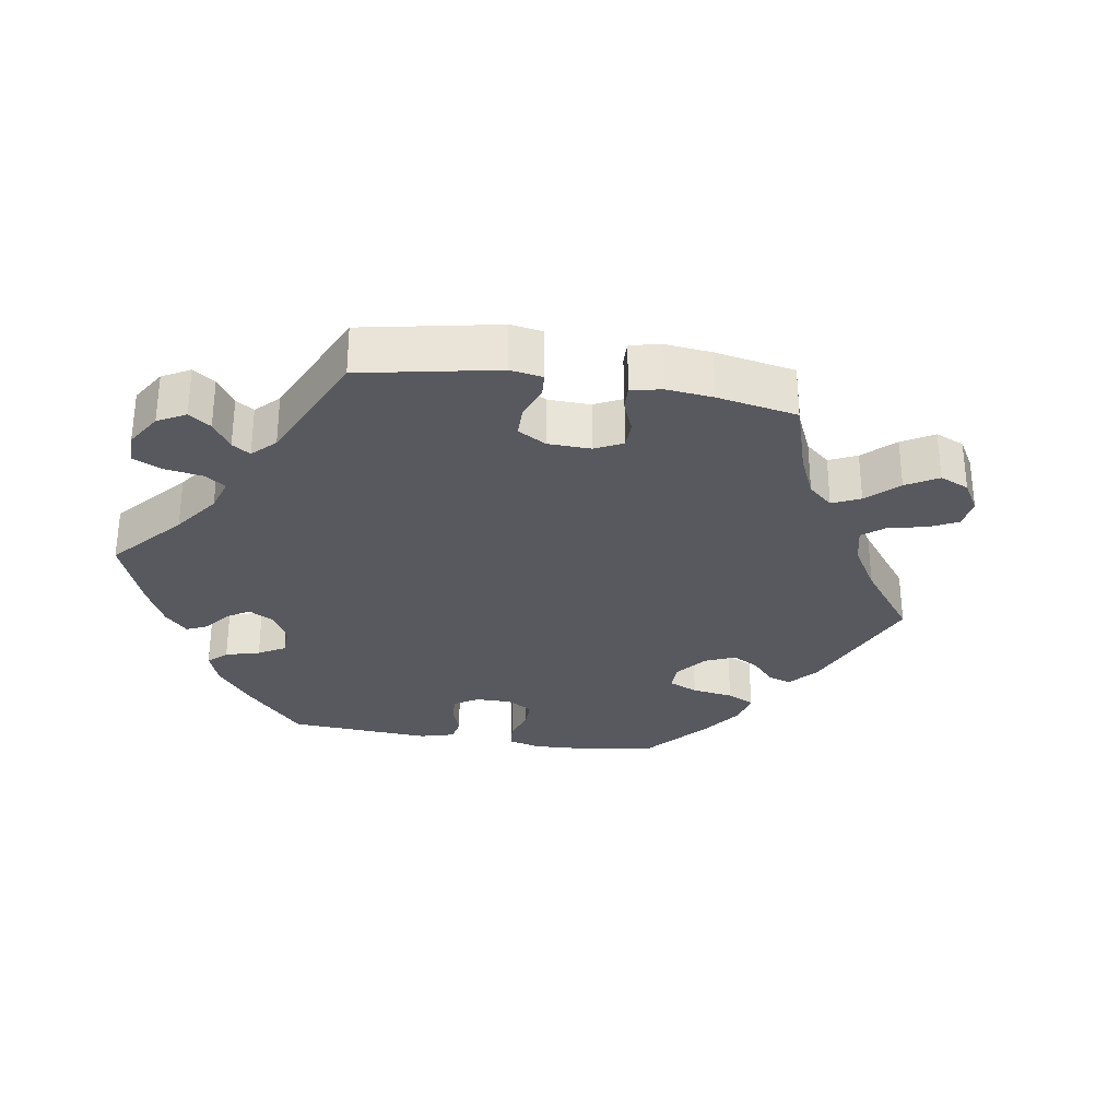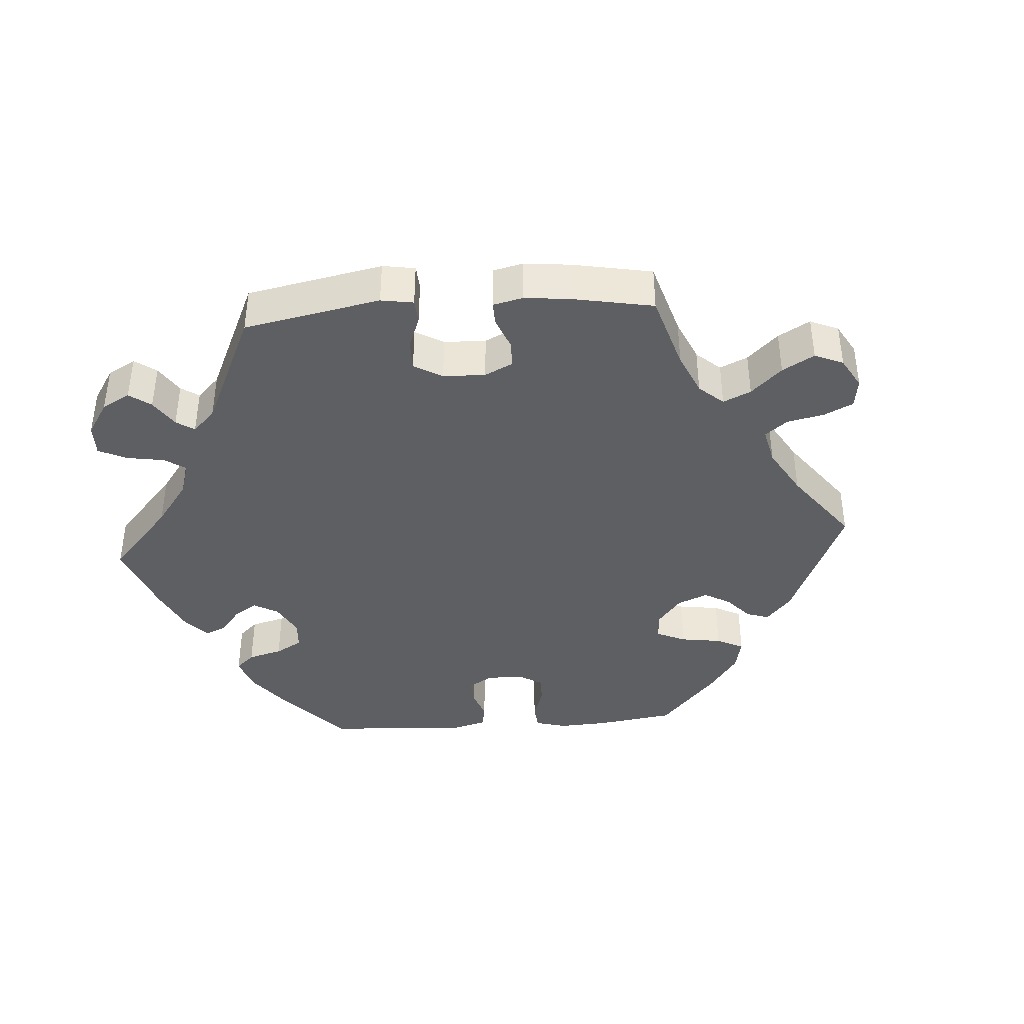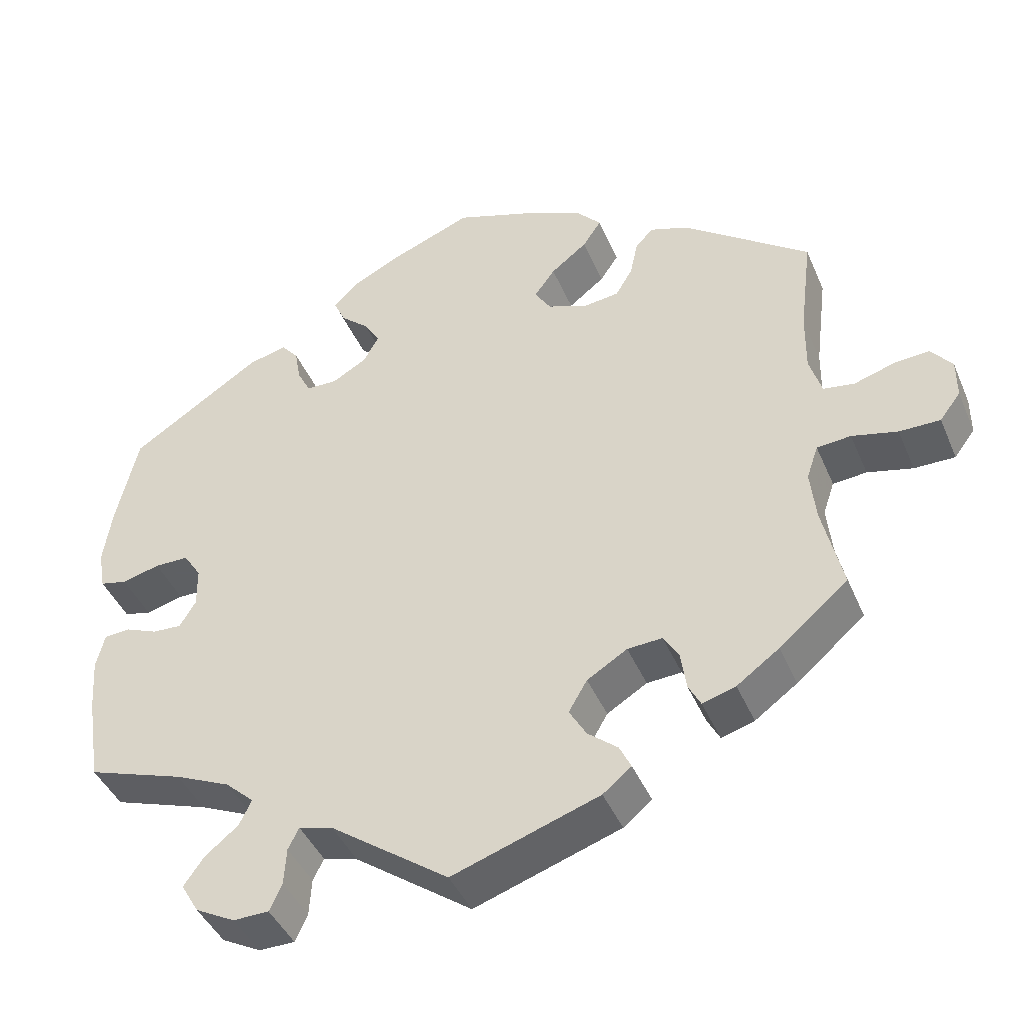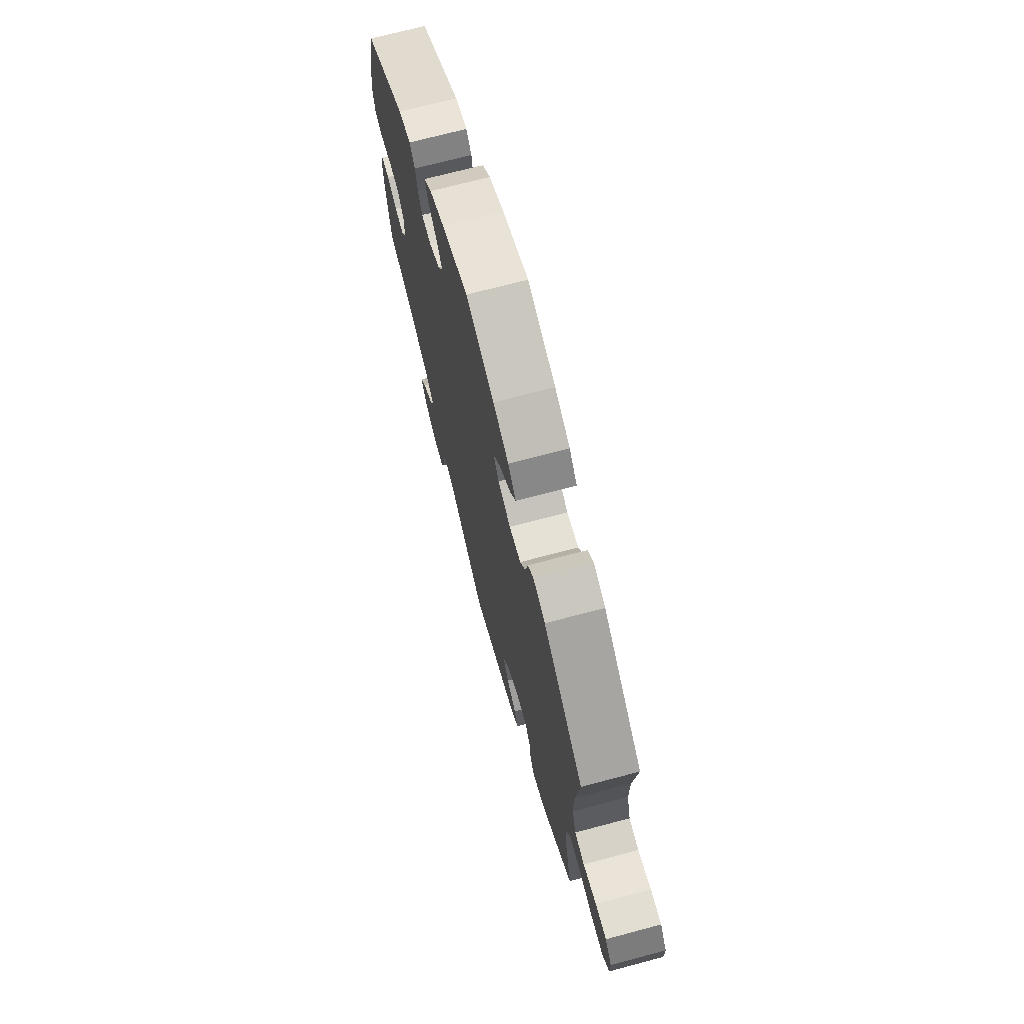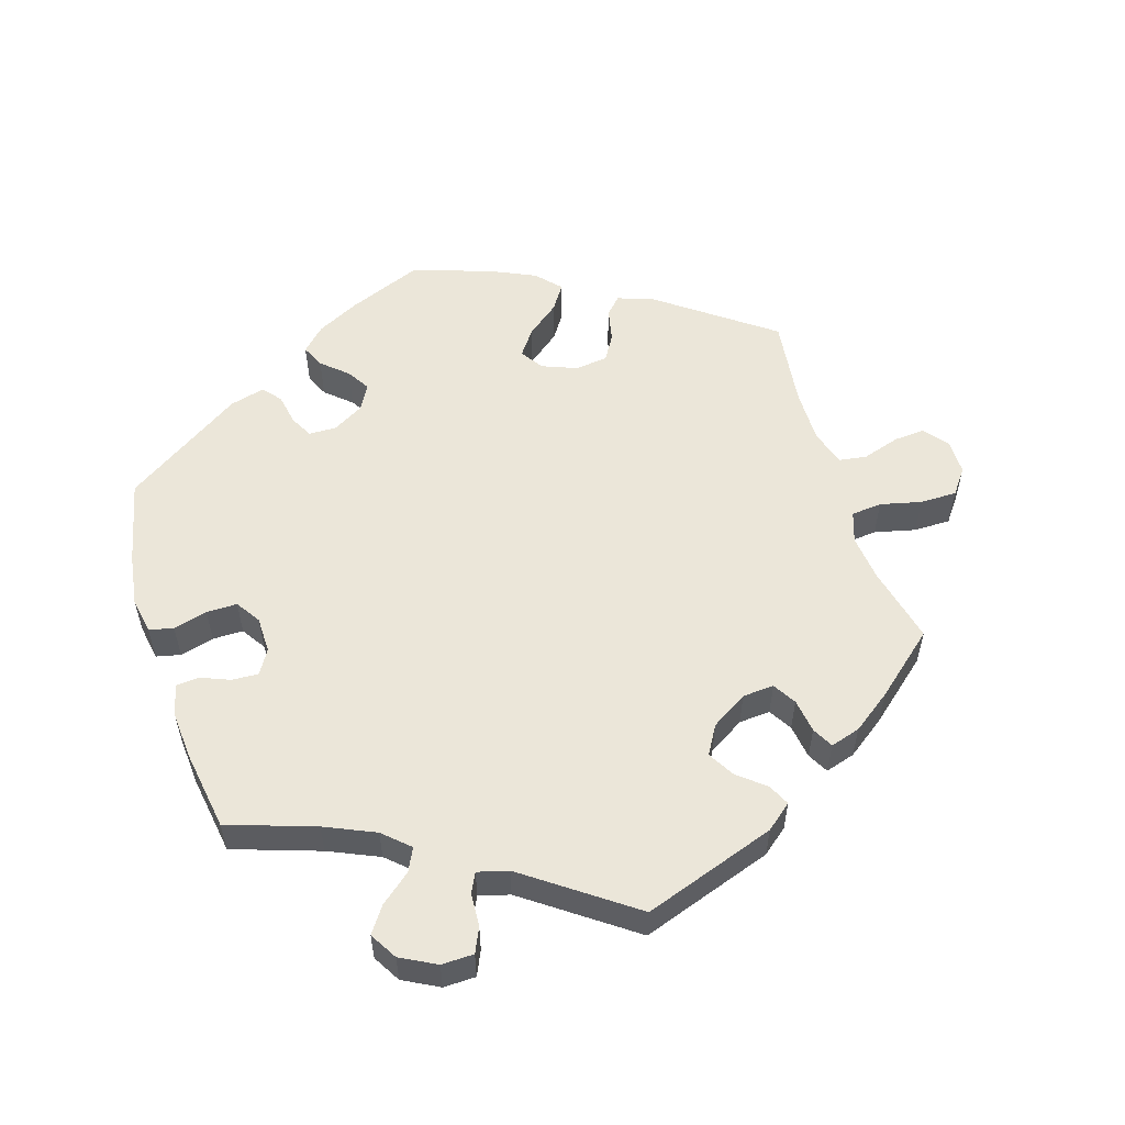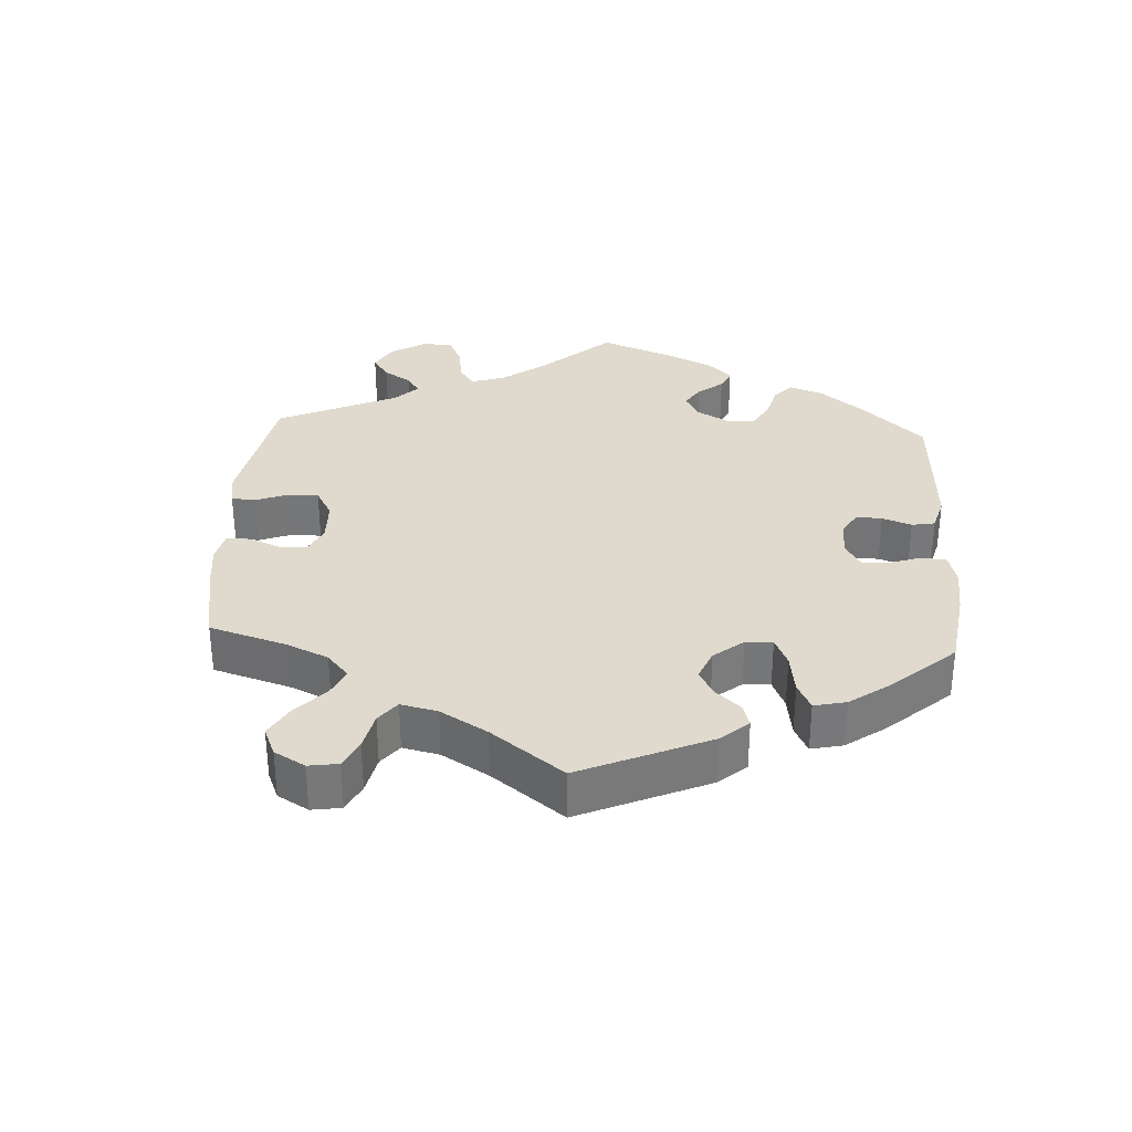
<metadata>
{"format":"obj","ext":"obj","renderer":"f3d","projection":"perspective","resolution":1024,"background":"white","views":[{"elev":-30.4,"azim":-159.3,"up":"+Y"},{"elev":-40.4,"azim":-145.9,"up":"+Y"},{"elev":-42.7,"azim":-158.0,"up":"+Z"},{"elev":70.9,"azim":-104.9,"up":"+Z"},{"elev":55.4,"azim":162.6,"up":"+Y"},{"elev":32.9,"azim":-56.7,"up":"+Y"}]}
</metadata>
<code>
v 0.106 0.07 0.535
v 0.167 0.07 0.504
v 0.2 0.07 0.471
v 0.185 0.07 0.438
v 0.148 0.07 0.405
v 0.128 0.07 0.372
v 0.148 0.07 0.336
v 0.193 0.07 0.31
v 0.233 0.07 0.311
v 0.25 0.07 0.344
v 0.258 0.07 0.388
v 0.28 0.07 0.414
v 0.33 0.07 0.401
v 0.5 0.07 0.289
v 0.528 0.07 0.167
v 0.539 0.07 0.093
v 0.53 0.07 0.041
v 0.495 0.07 0.033
v 0.446 0.07 0.046
v 0.402 0.07 0.046
v 0.379 0.07 0.011
v 0.378 0.07 -0.041
v 0.399 0.07 -0.076
v 0.437 0.07 -0.074
v 0.479 0.07 -0.057
v 0.512 0.07 -0.06
v 0.523 0.07 -0.105
v 0.518 0.07 -0.174
v 0.5 0.07 -0.289
v 0.375 0.07 -0.331
v 0.303 0.07 -0.363
v 0.266 0.07 -0.397
v 0.282 0.07 -0.43
v 0.325 0.07 -0.465
v 0.351 0.07 -0.502
v 0.328 0.07 -0.541
v 0.277 0.07 -0.568
v 0.231 0.07 -0.567
v 0.215 0.07 -0.532
v 0.212 0.07 -0.484
v 0.198 0.07 -0.456
v 0.154 0.07 -0.468
v 0.001 0.07 -0.578
v -0.189 0.07 -0.513
v -0.226 0.07 -0.483
v -0.211 0.07 -0.452
v -0.172 0.07 -0.42
v -0.15 0.07 -0.382
v -0.174 0.07 -0.341
v -0.226 0.07 -0.309
v -0.271 0.07 -0.306
v -0.291 0.07 -0.339
v -0.298 0.07 -0.388
v -0.314 0.07 -0.418
v -0.357 0.07 -0.405
v -0.412 0.07 -0.365
v -0.501 0.07 -0.289
v -0.475 0.07 -0.177
v -0.468 0.07 -0.111
v -0.483 0.07 -0.067
v -0.527 0.07 -0.063
v -0.586 0.07 -0.077
v -0.639 0.07 -0.077
v -0.666 0.07 -0.041
v -0.666 0.07 0.01
v -0.639 0.07 0.044
v -0.594 0.07 0.041
v -0.54 0.07 0.024
v -0.5 0.07 0.03
v -0.484 0.07 0.082
v -0.485 0.07 0.16
v -0.501 0.07 0.289
v -0.337 0.07 0.41
v -0.287 0.07 0.427
v -0.264 0.07 0.402
v -0.254 0.07 0.355
v -0.232 0.07 0.318
v -0.185 0.07 0.312
v -0.134 0.07 0.332
v -0.113 0.07 0.365
v -0.14 0.07 0.402
v -0.187 0.07 0.439
v -0.211 0.07 0.475
v -0.179 0.07 0.51
v -0.116 0.07 0.539
v -0.001 0.07 0.578
v 0.106 0 0.535
v 0.167 0 0.504
v 0.2 0 0.471
v 0.185 0 0.438
v 0.148 0 0.405
v 0.128 0 0.372
v 0.148 0 0.336
v 0.193 0 0.31
v 0.233 0 0.311
v 0.25 0 0.344
v 0.258 0 0.388
v 0.28 0 0.414
v 0.33 0 0.401
v 0.5 0 0.289
v 0.528 0 0.167
v 0.539 0 0.093
v 0.53 0 0.041
v 0.495 0 0.033
v 0.446 0 0.046
v 0.402 0 0.046
v 0.379 0 0.011
v 0.378 0 -0.041
v 0.399 0 -0.076
v 0.437 0 -0.074
v 0.479 0 -0.057
v 0.512 0 -0.06
v 0.523 0 -0.105
v 0.518 0 -0.174
v 0.5 0 -0.289
v 0.375 0 -0.331
v 0.303 0 -0.363
v 0.266 0 -0.397
v 0.282 0 -0.43
v 0.325 0 -0.465
v 0.351 0 -0.502
v 0.328 0 -0.541
v 0.277 0 -0.568
v 0.231 0 -0.567
v 0.215 0 -0.532
v 0.212 0 -0.484
v 0.198 0 -0.456
v 0.154 0 -0.468
v 0.001 0 -0.578
v -0.189 0 -0.513
v -0.226 0 -0.483
v -0.211 0 -0.452
v -0.172 0 -0.42
v -0.15 0 -0.382
v -0.174 0 -0.341
v -0.226 0 -0.309
v -0.271 0 -0.306
v -0.291 0 -0.339
v -0.298 0 -0.388
v -0.314 0 -0.418
v -0.357 0 -0.405
v -0.412 0 -0.365
v -0.501 0 -0.289
v -0.475 0 -0.177
v -0.468 0 -0.111
v -0.483 0 -0.067
v -0.527 0 -0.063
v -0.586 0 -0.077
v -0.639 0 -0.077
v -0.666 0 -0.041
v -0.666 0 0.01
v -0.639 0 0.044
v -0.594 0 0.041
v -0.54 0 0.024
v -0.5 0 0.03
v -0.484 0 0.082
v -0.485 0 0.16
v -0.501 0 0.289
v -0.337 0 0.41
v -0.287 0 0.427
v -0.264 0 0.402
v -0.254 0 0.355
v -0.232 0 0.318
v -0.185 0 0.312
v -0.134 0 0.332
v -0.113 0 0.365
v -0.14 0 0.402
v -0.187 0 0.439
v -0.211 0 0.475
v -0.179 0 0.51
v -0.116 0 0.539
v -0.001 0 0.578
f 81 82 83 84
f 80 81 84 85
f 73 74 75 76
f 71 72 73 76
f 70 71 76 77
f 69 70 77 78
f 65 66 67 68
f 63 64 65 68
f 61 62 63 68
f 60 61 68 69
f 59 60 69 78
f 55 56 57 58
f 52 53 54 55
f 51 52 55 58
f 50 51 58 59
f 44 45 46 47
f 42 43 44 47
f 41 42 47 48
f 37 38 39 40
f 37 40 41
f 36 37 41
f 33 34 35 36
f 32 33 36 41
f 31 32 41 48
f 27 28 29 30
f 24 25 26 27
f 23 24 27 30
f 22 23 30 31
f 16 17 18 19
f 16 19 20
f 15 16 20
f 14 15 20
f 13 14 20 21
f 10 11 12 13
f 9 10 13 21
f 2 3 4 5
f 2 5 6
f 1 2 6
f 80 85 86 1
f 50 59 78 79
f 49 50 79 80
f 8 9 21 22
f 7 8 22 31
f 6 7 31 48
f 48 49 80
f 1 6 48 80
f 170 169 168 167
f 171 170 167 166
f 162 161 160 159
f 162 159 158 157
f 163 162 157 156
f 164 163 156 155
f 154 153 152 151
f 154 151 150 149
f 154 149 148 147
f 155 154 147 146
f 164 155 146 145
f 144 143 142 141
f 141 140 139 138
f 144 141 138 137
f 145 144 137 136
f 133 132 131 130
f 133 130 129 128
f 134 133 128 127
f 126 125 124 123
f 127 126 123
f 127 123 122
f 122 121 120 119
f 127 122 119 118
f 134 127 118 117
f 116 115 114 113
f 113 112 111 110
f 116 113 110 109
f 117 116 109 108
f 105 104 103 102
f 106 105 102
f 106 102 101
f 106 101 100
f 107 106 100 99
f 99 98 97 96
f 107 99 96 95
f 91 90 89 88
f 92 91 88
f 92 88 87
f 87 172 171 166
f 165 164 145 136
f 166 165 136 135
f 108 107 95 94
f 117 108 94 93
f 134 117 93 92
f 166 135 134
f 166 134 92 87
f 1 87 88 2
f 2 88 89 3
f 3 89 90 4
f 4 90 91 5
f 5 91 92 6
f 6 92 93 7
f 7 93 94 8
f 8 94 95 9
f 9 95 96 10
f 10 96 97 11
f 11 97 98 12
f 12 98 99 13
f 13 99 100 14
f 14 100 101 15
f 15 101 102 16
f 16 102 103 17
f 17 103 104 18
f 18 104 105 19
f 19 105 106 20
f 20 106 107 21
f 21 107 108 22
f 22 108 109 23
f 23 109 110 24
f 24 110 111 25
f 25 111 112 26
f 26 112 113 27
f 27 113 114 28
f 28 114 115 29
f 29 115 116 30
f 30 116 117 31
f 31 117 118 32
f 32 118 119 33
f 33 119 120 34
f 34 120 121 35
f 35 121 122 36
f 36 122 123 37
f 37 123 124 38
f 38 124 125 39
f 39 125 126 40
f 40 126 127 41
f 41 127 128 42
f 42 128 129 43
f 43 129 130 44
f 44 130 131 45
f 45 131 132 46
f 46 132 133 47
f 47 133 134 48
f 48 134 135 49
f 49 135 136 50
f 50 136 137 51
f 51 137 138 52
f 52 138 139 53
f 53 139 140 54
f 54 140 141 55
f 55 141 142 56
f 56 142 143 57
f 57 143 144 58
f 58 144 145 59
f 59 145 146 60
f 60 146 147 61
f 61 147 148 62
f 62 148 149 63
f 63 149 150 64
f 64 150 151 65
f 65 151 152 66
f 66 152 153 67
f 67 153 154 68
f 68 154 155 69
f 69 155 156 70
f 70 156 157 71
f 71 157 158 72
f 72 158 159 73
f 73 159 160 74
f 74 160 161 75
f 75 161 162 76
f 76 162 163 77
f 77 163 164 78
f 78 164 165 79
f 79 165 166 80
f 80 166 167 81
f 81 167 168 82
f 82 168 169 83
f 83 169 170 84
f 84 170 171 85
f 85 171 172 86
f 86 172 87 1

</code>
